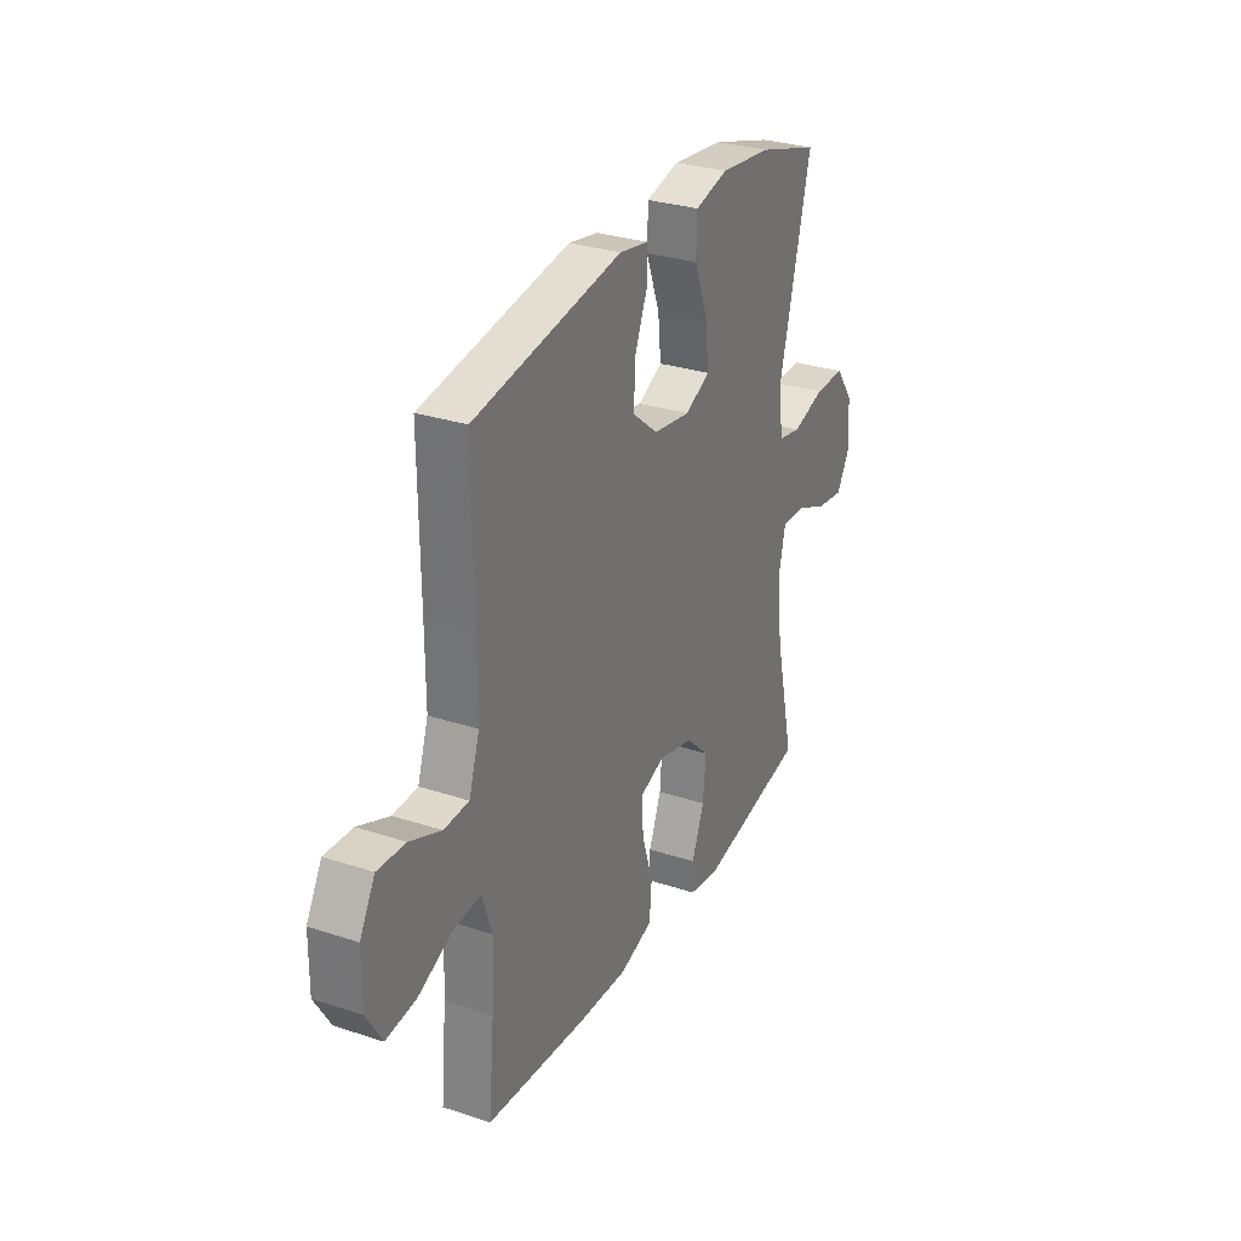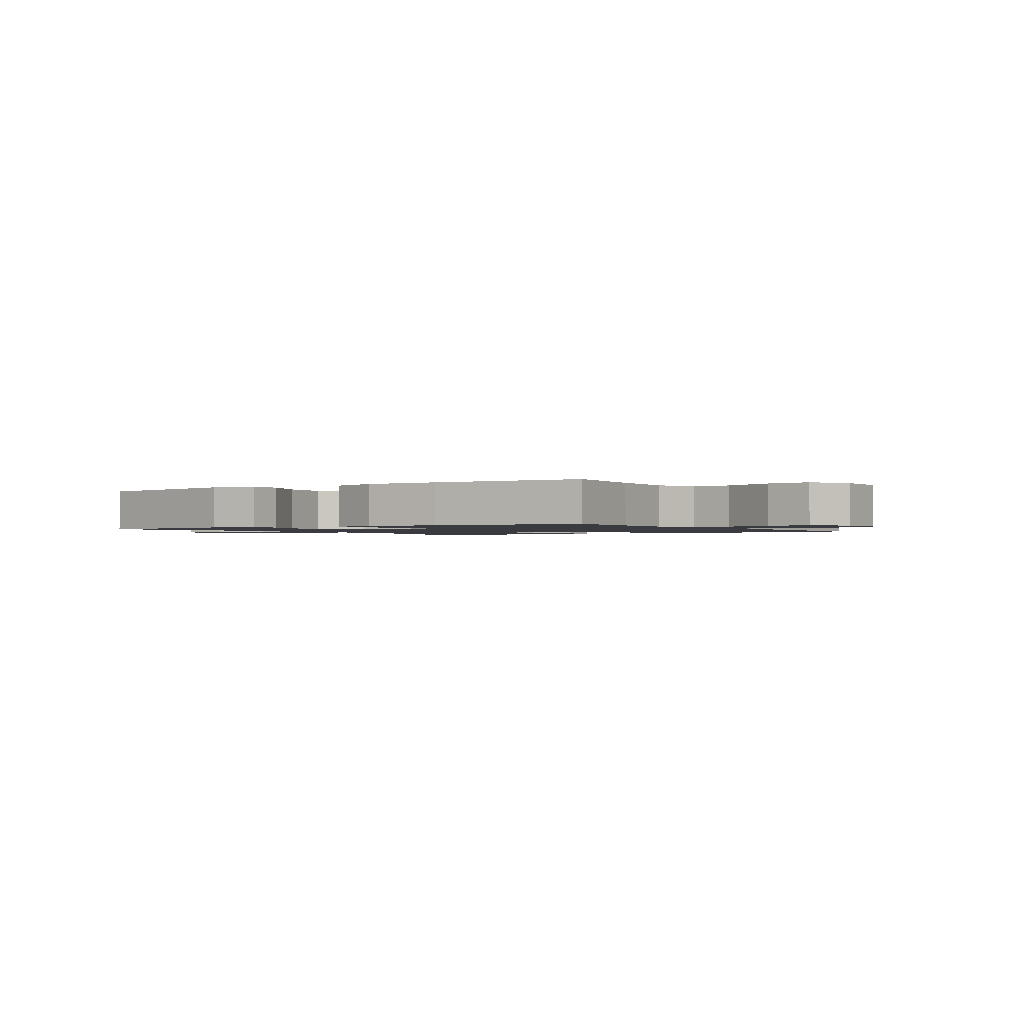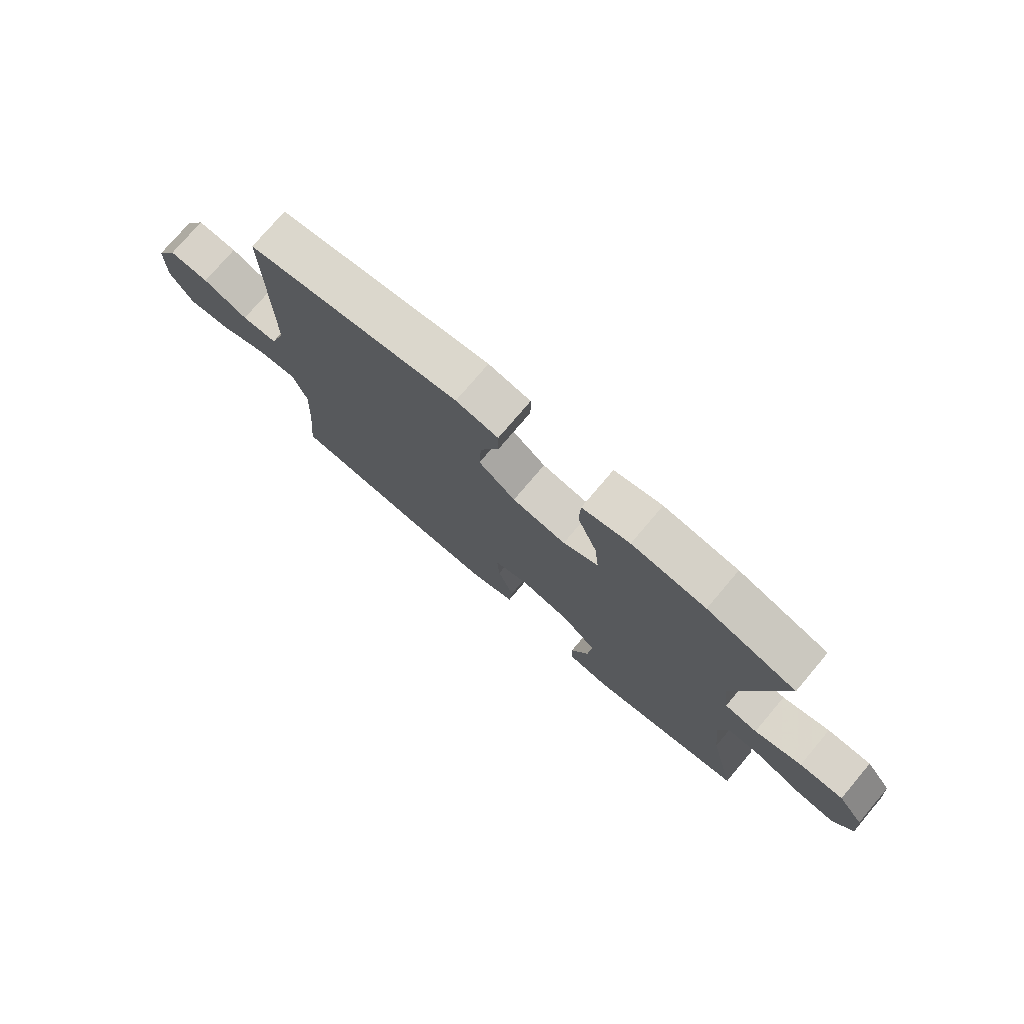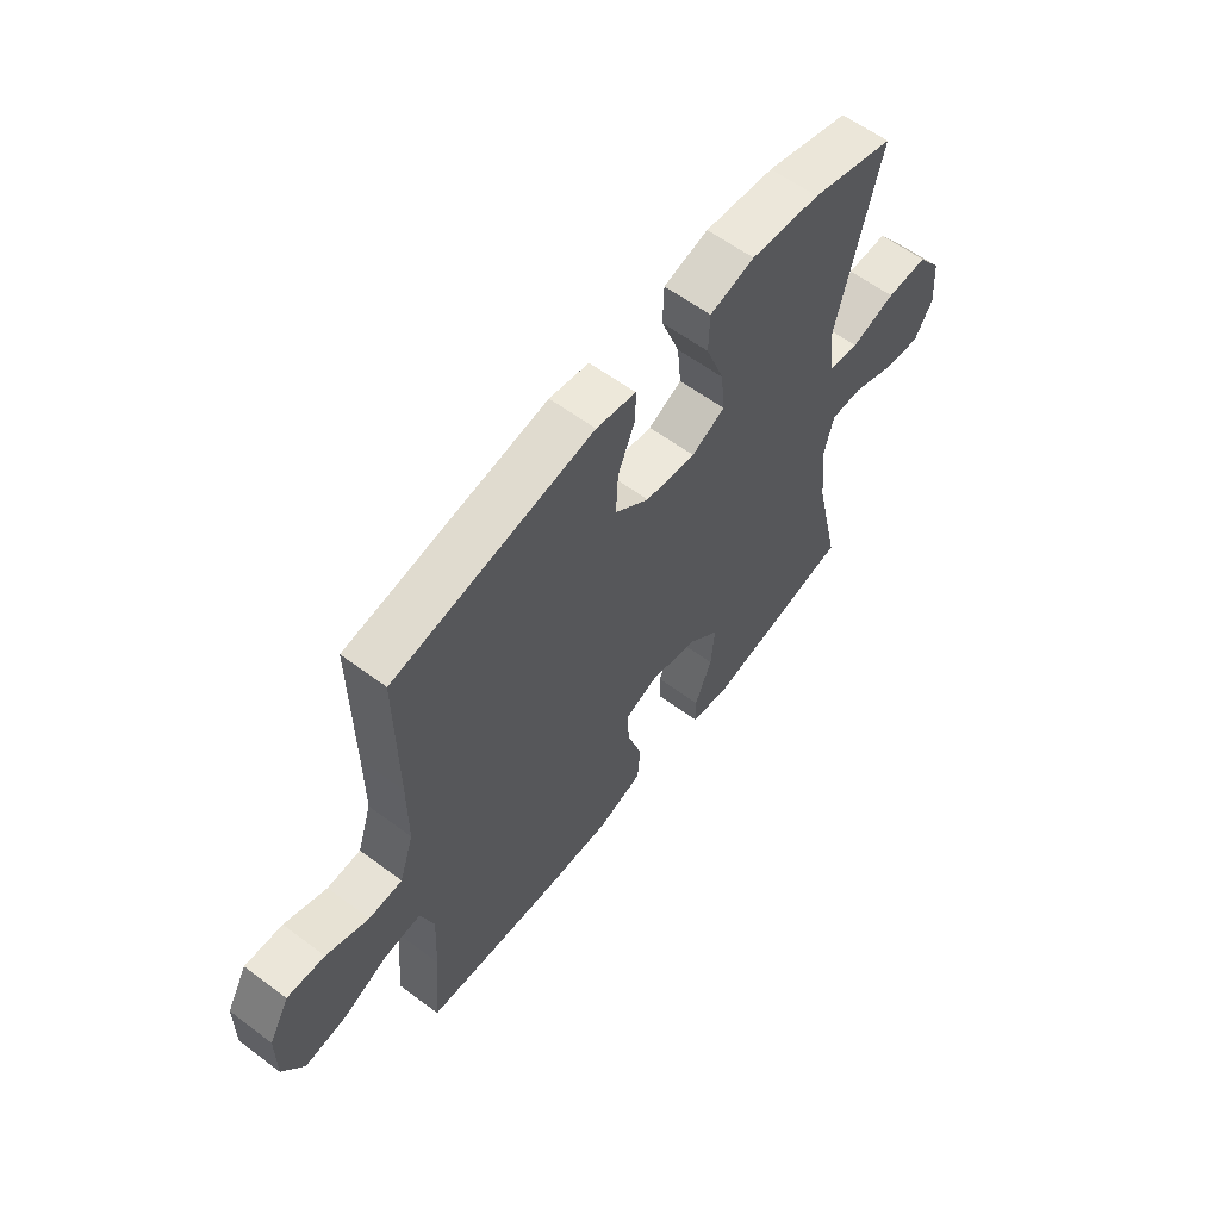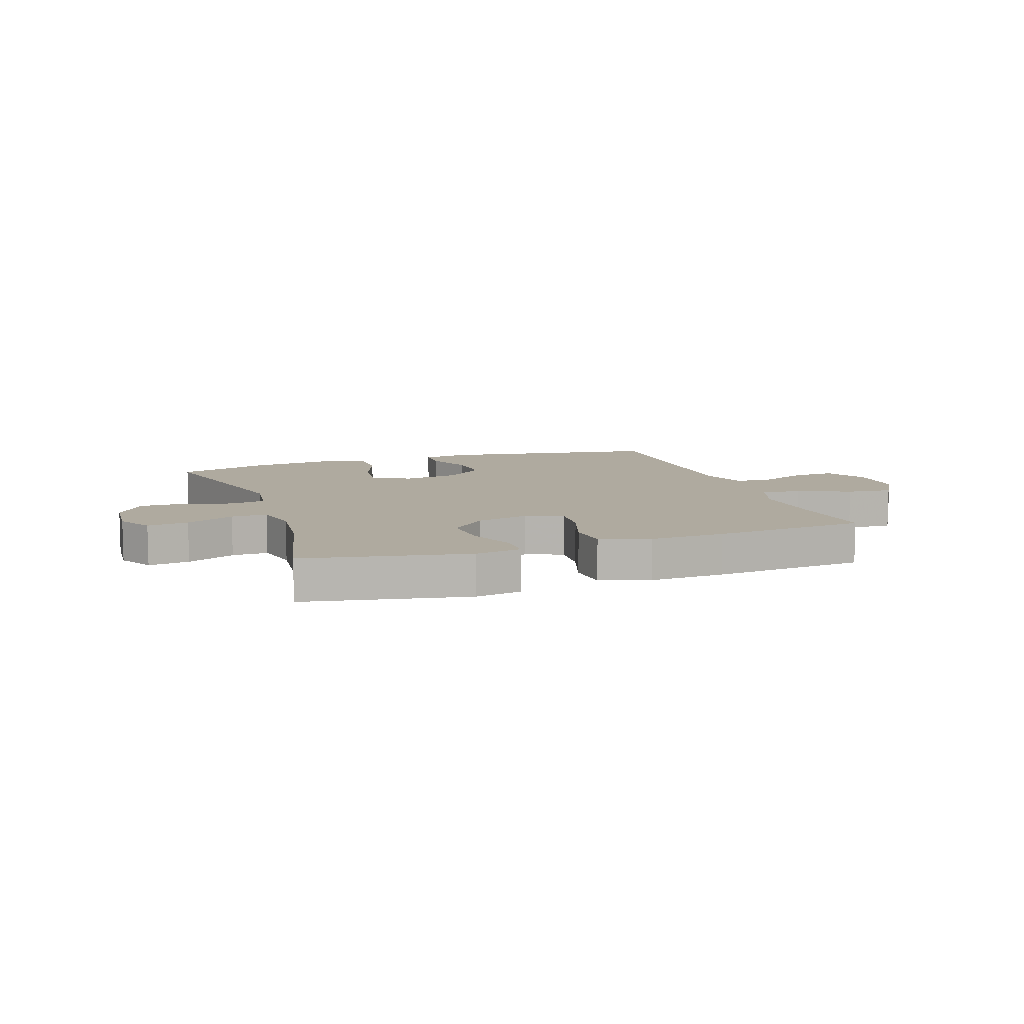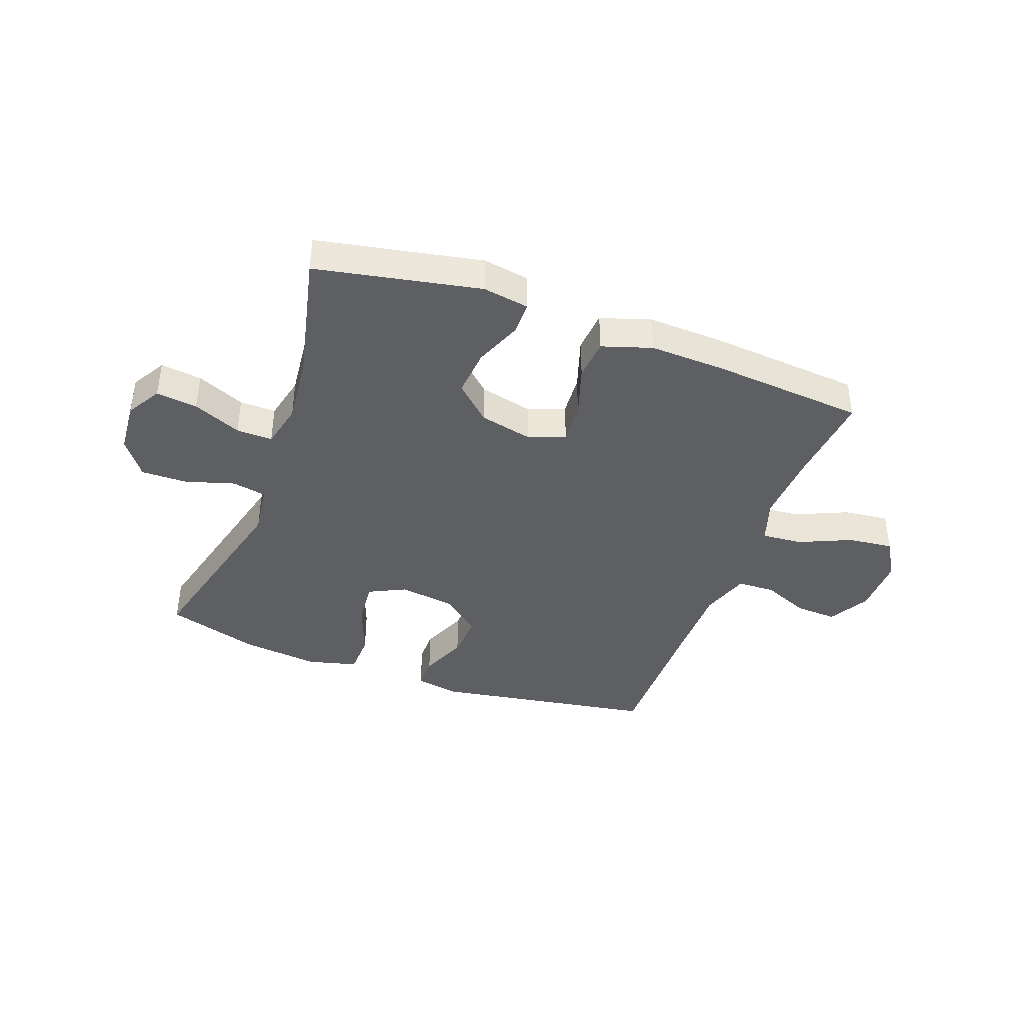
<metadata>
{"format":"obj","ext":"obj","renderer":"f3d","projection":"perspective","resolution":1024,"background":"white","views":[{"elev":29.7,"azim":-64.2,"up":"+Z"},{"elev":-1.4,"azim":-146.8,"up":"+Y"},{"elev":76.1,"azim":40.3,"up":"+Z"},{"elev":60.0,"azim":-52.6,"up":"+Z"},{"elev":9.5,"azim":160.9,"up":"+Y"},{"elev":-40.3,"azim":159.8,"up":"+Y"}]}
</metadata>
<code>
v 0.5 0.07 -0.5
v 0.215 0.07 -0.556
v 0.135 0.07 -0.543
v 0.134 0.07 -0.486
v 0.167 0.07 -0.403
v 0.174 0.07 -0.32
v 0.112 0.07 -0.262
v 0.02 0.07 -0.241
v -0.044 0.07 -0.265
v -0.039 0.07 -0.337
v -0.01 0.07 -0.427
v -0.016 0.07 -0.499
v -0.103 0.07 -0.527
v -0.234 0.07 -0.522
v -0.5 0.07 -0.5
v -0.485 0.07 -0.337
v -0.479 0.07 -0.213
v -0.505 0.07 -0.136
v -0.576 0.07 -0.142
v -0.667 0.07 -0.182
v -0.746 0.07 -0.191
v -0.787 0.07 -0.123
v -0.786 0.07 -0.021
v -0.746 0.07 0.05
v -0.673 0.07 0.046
v -0.591 0.07 0.012
v -0.526 0.07 0.015
v -0.498 0.07 0.1
v -0.498 0.07 0.232
v -0.5 0.07 0.5
v -0.112 0.07 0.564
v -0.035 0.07 0.55
v -0.035 0.07 0.493
v -0.069 0.07 0.411
v -0.073 0.07 0.331
v -0.006 0.07 0.277
v 0.092 0.07 0.262
v 0.157 0.07 0.294
v 0.149 0.07 0.373
v 0.113 0.07 0.469
v 0.115 0.07 0.542
v 0.202 0.07 0.564
v 0.337 0.07 0.549
v 0.5 0.07 0.5
v 0.416 0.07 0.167
v 0.428 0.07 0.078
v 0.488 0.07 0.067
v 0.574 0.07 0.093
v 0.654 0.07 0.094
v 0.701 0.07 0.03
v 0.708 0.07 -0.062
v 0.673 0.07 -0.122
v 0.601 0.07 -0.113
v 0.517 0.07 -0.077
v 0.454 0.07 -0.076
v 0.436 0.07 -0.154
v 0.449 0.07 -0.276
v 0.5 0 -0.5
v 0.215 0 -0.556
v 0.135 0 -0.543
v 0.134 0 -0.486
v 0.167 0 -0.403
v 0.174 0 -0.32
v 0.112 0 -0.262
v 0.02 0 -0.241
v -0.044 0 -0.265
v -0.039 0 -0.337
v -0.01 0 -0.427
v -0.016 0 -0.499
v -0.103 0 -0.527
v -0.234 0 -0.522
v -0.5 0 -0.5
v -0.485 0 -0.337
v -0.479 0 -0.213
v -0.505 0 -0.136
v -0.576 0 -0.142
v -0.667 0 -0.182
v -0.746 0 -0.191
v -0.787 0 -0.123
v -0.786 0 -0.021
v -0.746 0 0.05
v -0.673 0 0.046
v -0.591 0 0.012
v -0.526 0 0.015
v -0.498 0 0.1
v -0.498 0 0.232
v -0.5 0 0.5
v -0.112 0 0.564
v -0.035 0 0.55
v -0.035 0 0.493
v -0.069 0 0.411
v -0.073 0 0.331
v -0.006 0 0.277
v 0.092 0 0.262
v 0.157 0 0.294
v 0.149 0 0.373
v 0.113 0 0.469
v 0.115 0 0.542
v 0.202 0 0.564
v 0.337 0 0.549
v 0.5 0 0.5
v 0.416 0 0.167
v 0.428 0 0.078
v 0.488 0 0.067
v 0.574 0 0.093
v 0.654 0 0.094
v 0.701 0 0.03
v 0.708 0 -0.062
v 0.673 0 -0.122
v 0.601 0 -0.113
v 0.517 0 -0.077
v 0.454 0 -0.076
v 0.436 0 -0.154
v 0.449 0 -0.276
f 52 53 54
f 51 52 54
f 50 51 54
f 49 50 54
f 48 49 54
f 47 48 54
f 46 47 54 55
f 43 44 45
f 42 43 45
f 41 42 45
f 40 41 45
f 39 40 45
f 38 39 45 46
f 46 55 56
f 38 46 56
f 37 38 56
f 32 33 34
f 31 32 34
f 30 31 34
f 29 30 34
f 28 29 34 35
f 27 28 35 36
f 24 25 26
f 23 24 26
f 22 23 26
f 21 22 26
f 20 21 26
f 19 20 26
f 18 19 26 27
f 36 37 56
f 27 36 56
f 18 27 56
f 17 18 56
f 14 15 16
f 13 14 16
f 12 13 16
f 11 12 16
f 10 11 16
f 3 4 5
f 2 3 5
f 1 2 5
f 57 1 5
f 57 5 6
f 56 57 6 7
f 9 10 16 17
f 8 9 17
f 8 17 56
f 7 8 56
f 111 110 109
f 111 109 108
f 111 108 107
f 111 107 106
f 111 106 105
f 111 105 104
f 112 111 104 103
f 102 101 100
f 102 100 99
f 102 99 98
f 102 98 97
f 102 97 96
f 103 102 96 95
f 113 112 103
f 113 103 95
f 113 95 94
f 91 90 89
f 91 89 88
f 91 88 87
f 91 87 86
f 92 91 86 85
f 93 92 85 84
f 83 82 81
f 83 81 80
f 83 80 79
f 83 79 78
f 83 78 77
f 83 77 76
f 84 83 76 75
f 113 94 93
f 113 93 84
f 113 84 75
f 113 75 74
f 73 72 71
f 73 71 70
f 73 70 69
f 73 69 68
f 73 68 67
f 62 61 60
f 62 60 59
f 62 59 58
f 62 58 114
f 63 62 114
f 64 63 114 113
f 74 73 67 66
f 74 66 65
f 113 74 65
f 113 65 64
f 1 58 59 2
f 2 59 60 3
f 3 60 61 4
f 4 61 62 5
f 5 62 63 6
f 6 63 64 7
f 7 64 65 8
f 8 65 66 9
f 9 66 67 10
f 10 67 68 11
f 11 68 69 12
f 12 69 70 13
f 13 70 71 14
f 14 71 72 15
f 15 72 73 16
f 16 73 74 17
f 17 74 75 18
f 18 75 76 19
f 19 76 77 20
f 20 77 78 21
f 21 78 79 22
f 22 79 80 23
f 23 80 81 24
f 24 81 82 25
f 25 82 83 26
f 26 83 84 27
f 27 84 85 28
f 28 85 86 29
f 29 86 87 30
f 30 87 88 31
f 31 88 89 32
f 32 89 90 33
f 33 90 91 34
f 34 91 92 35
f 35 92 93 36
f 36 93 94 37
f 37 94 95 38
f 38 95 96 39
f 39 96 97 40
f 40 97 98 41
f 41 98 99 42
f 42 99 100 43
f 43 100 101 44
f 44 101 102 45
f 45 102 103 46
f 46 103 104 47
f 47 104 105 48
f 48 105 106 49
f 49 106 107 50
f 50 107 108 51
f 51 108 109 52
f 52 109 110 53
f 53 110 111 54
f 54 111 112 55
f 55 112 113 56
f 56 113 114 57
f 57 114 58 1

</code>
